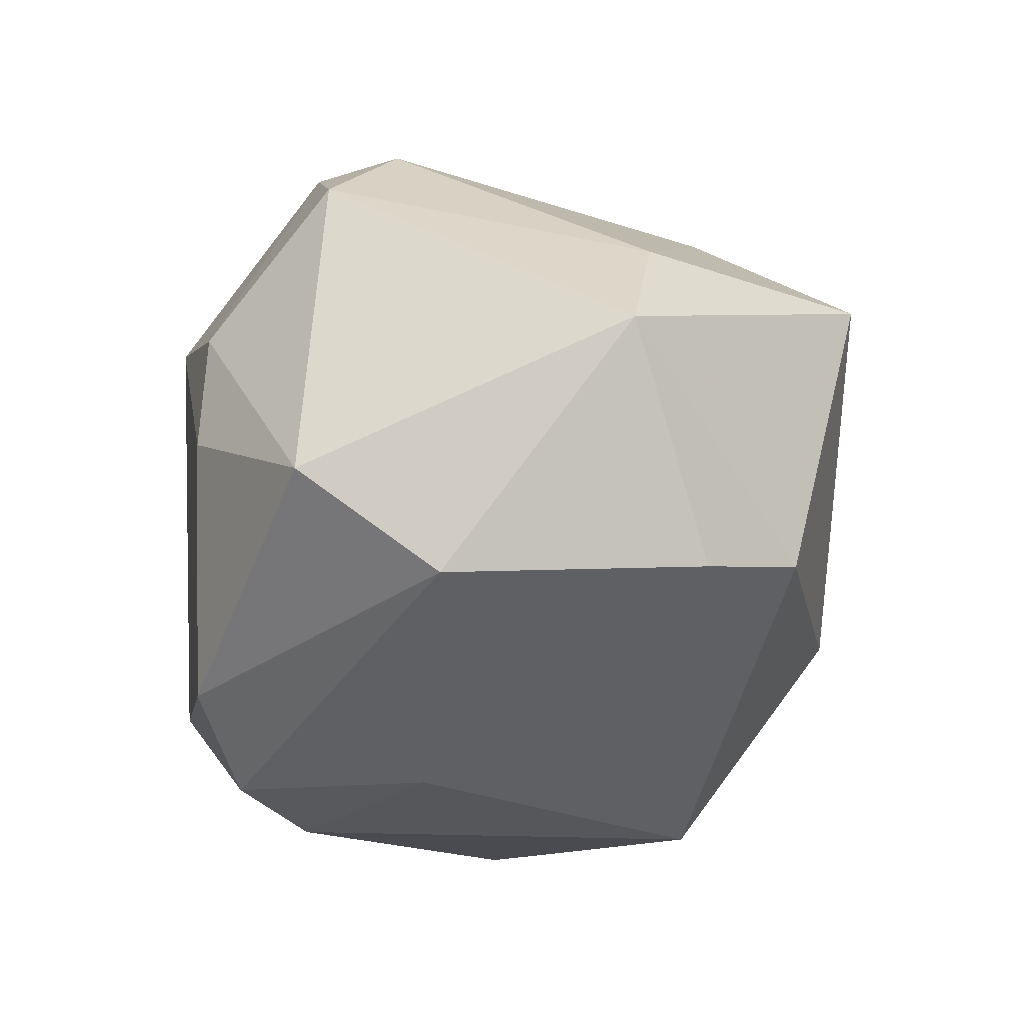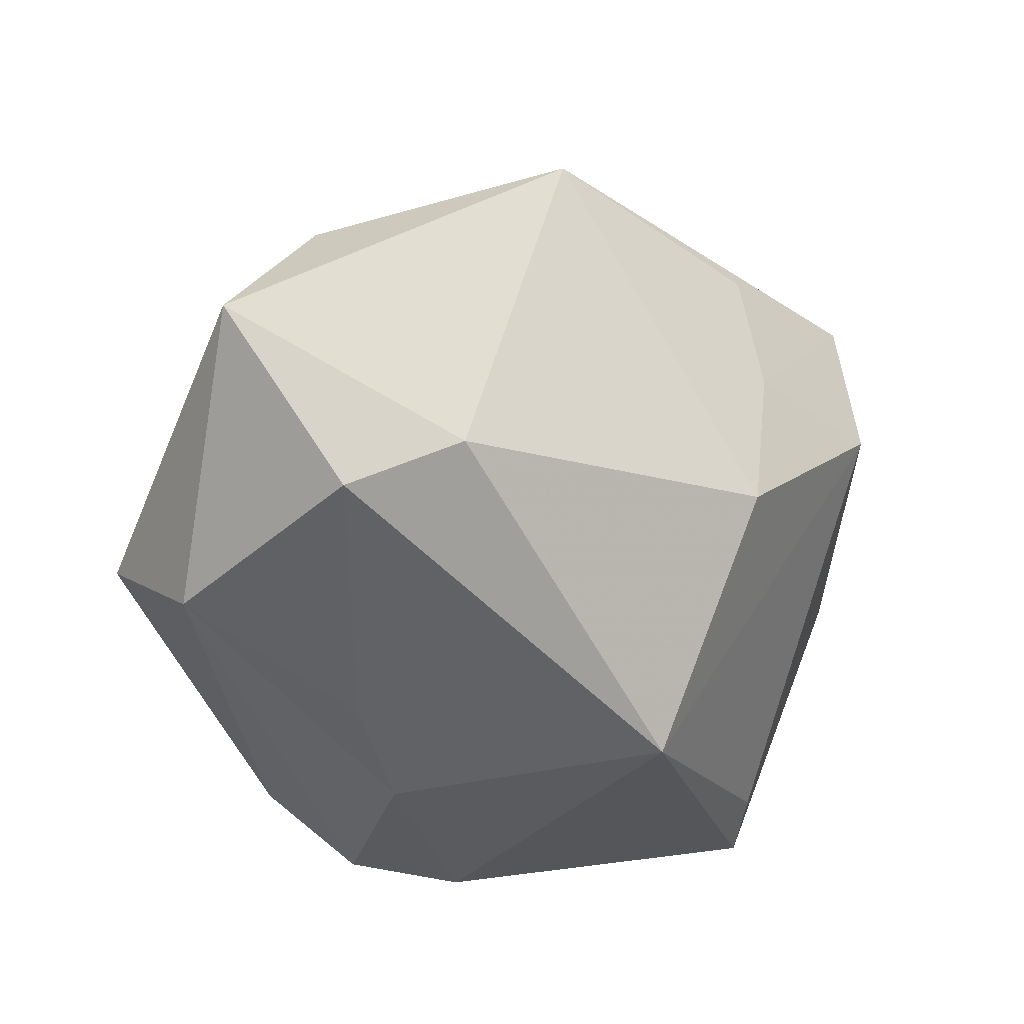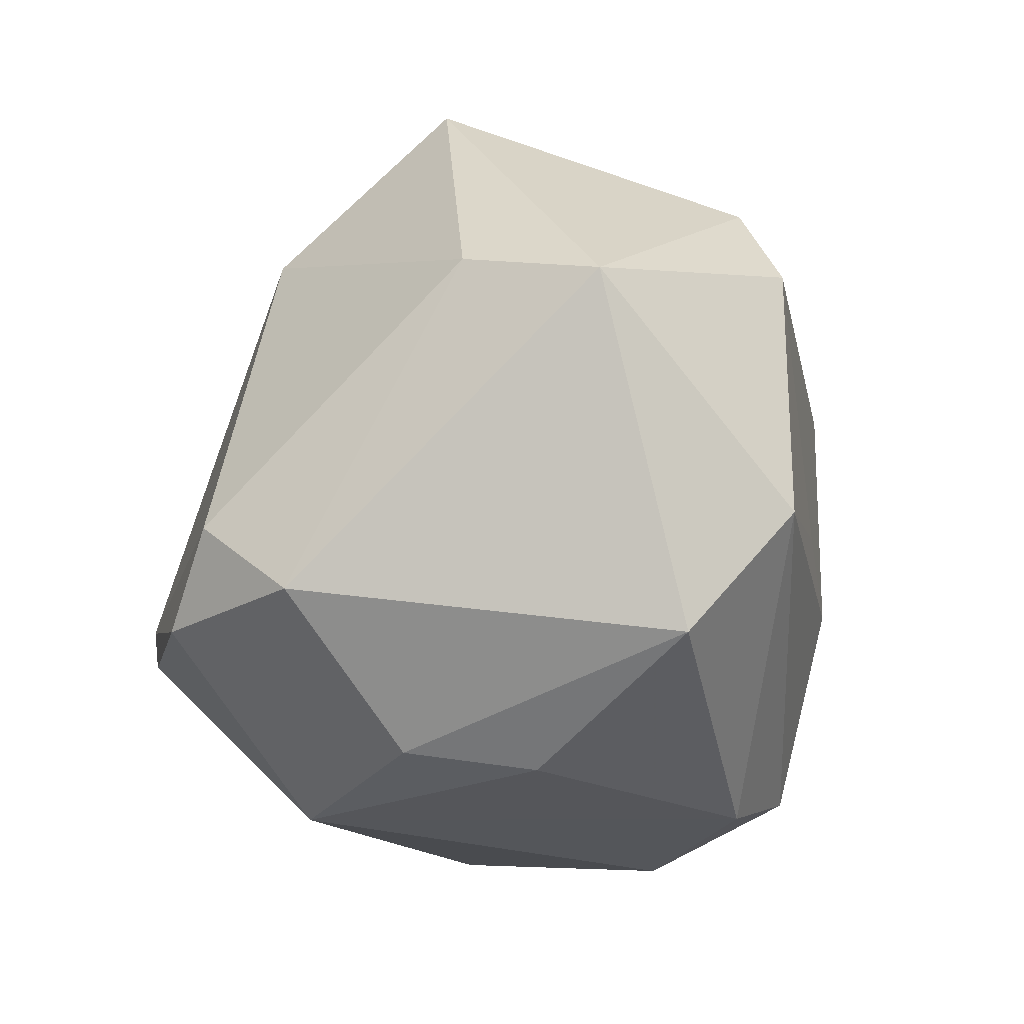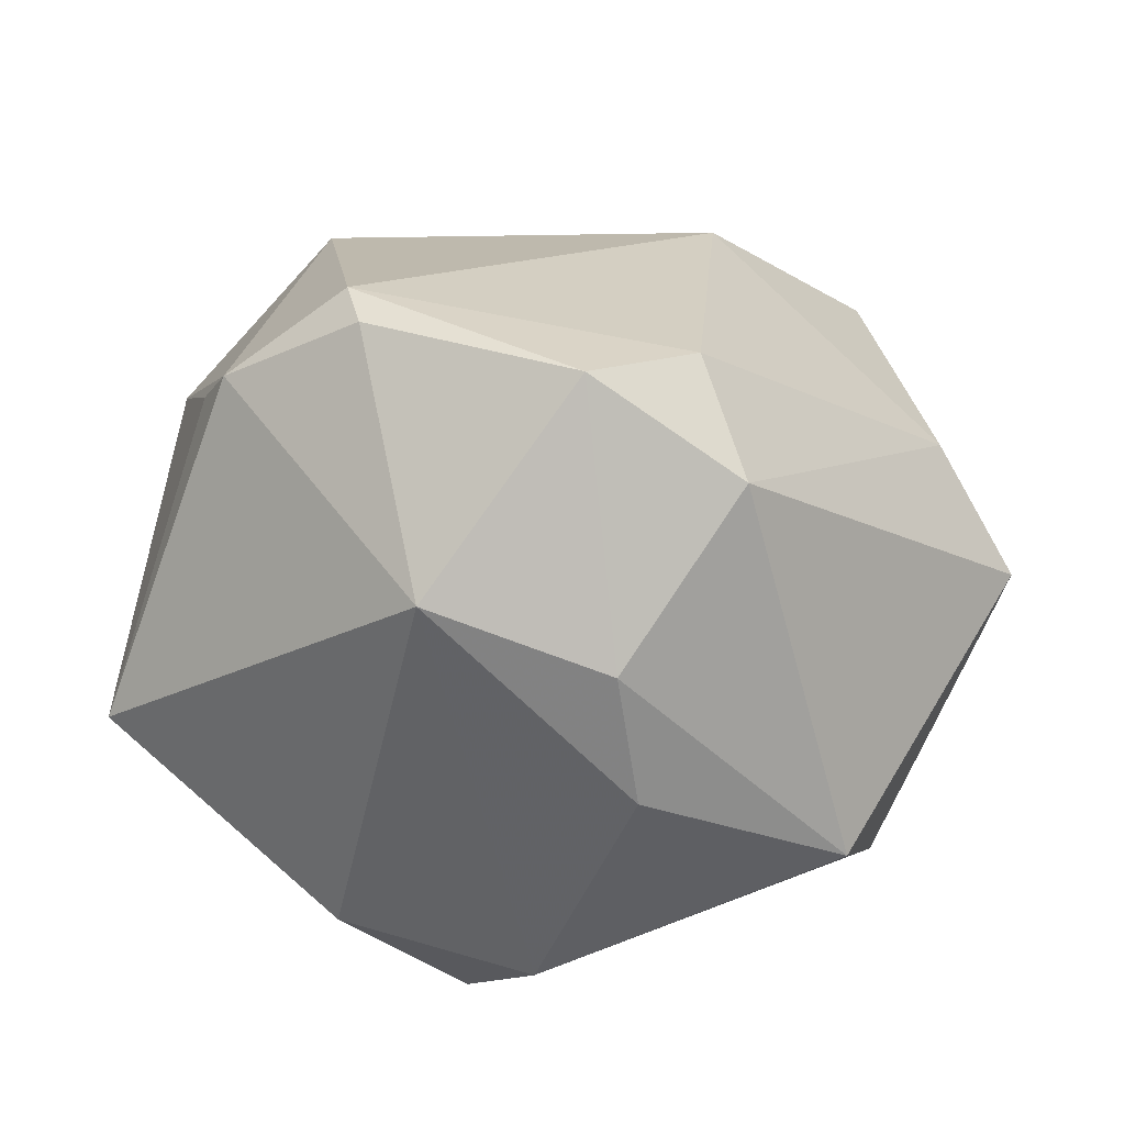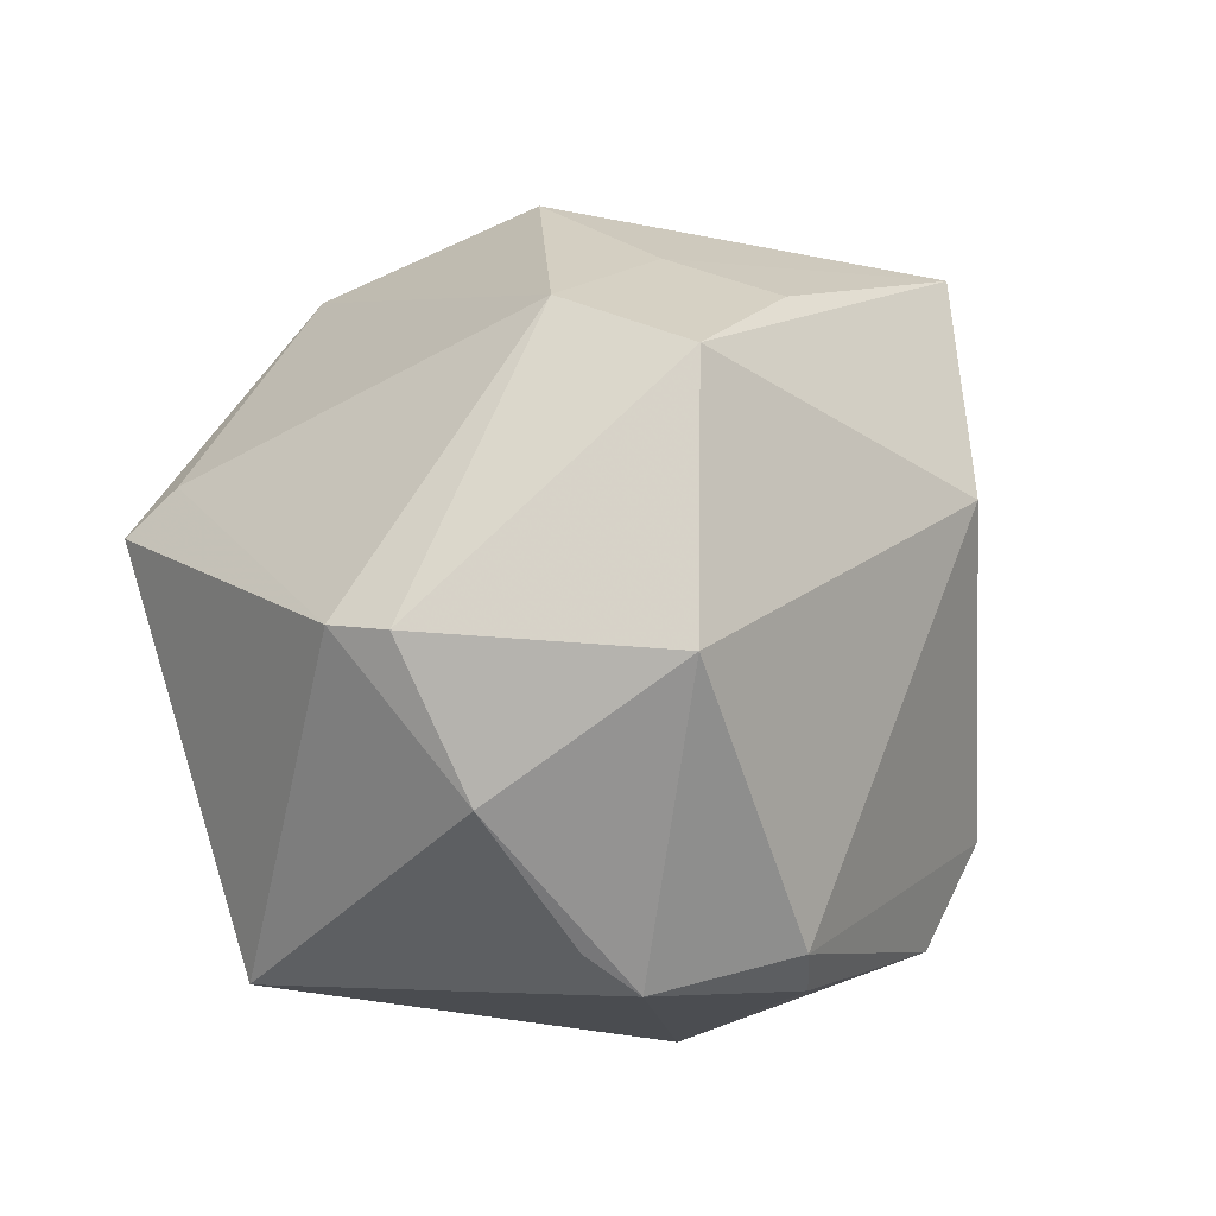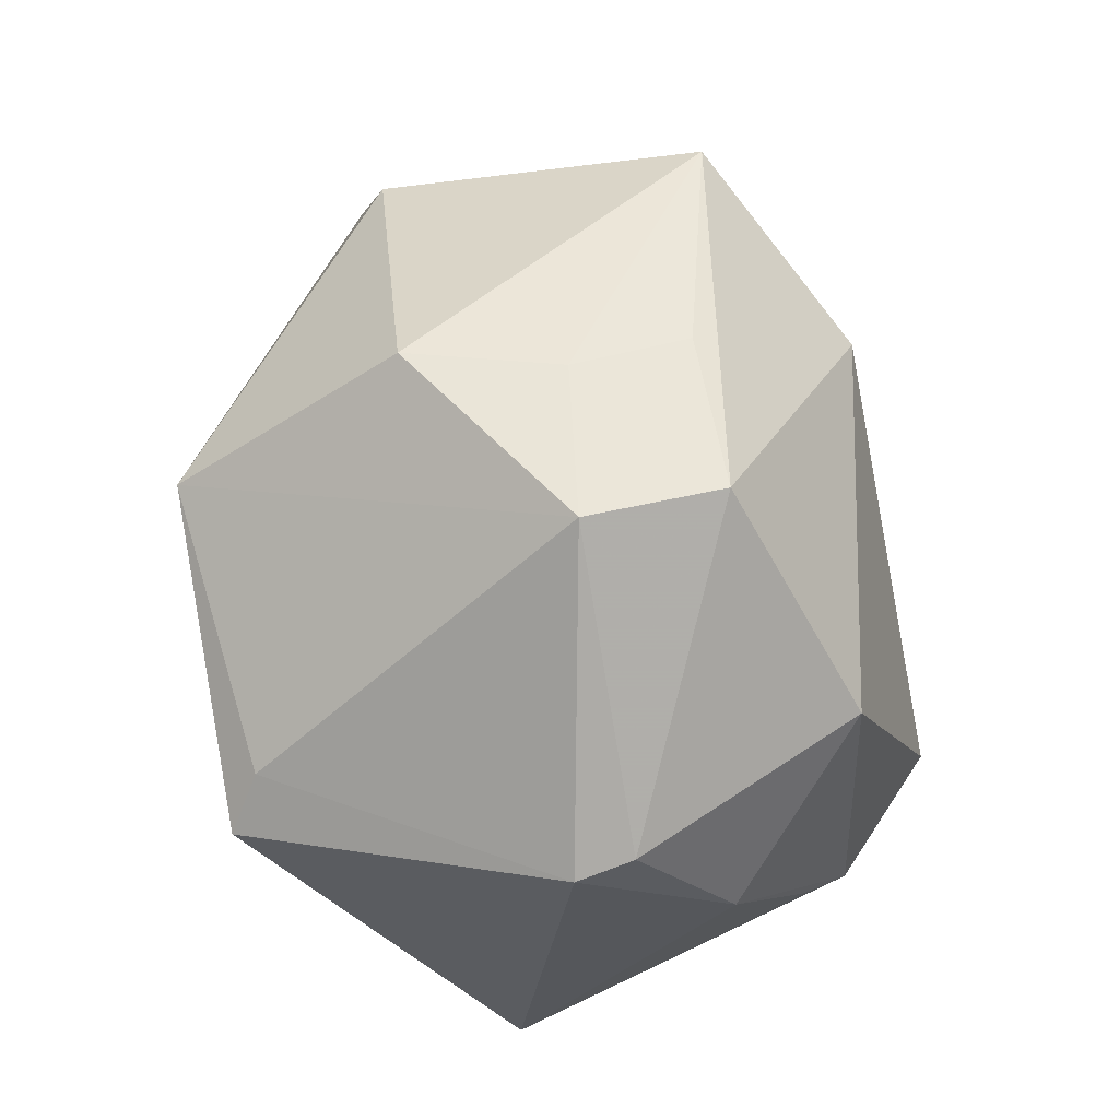
<metadata>
{"format":"obj","ext":"obj","renderer":"f3d","projection":"perspective","resolution":1024,"background":"white","views":[{"elev":-22.2,"azim":66.0,"up":"+Z"},{"elev":-32.8,"azim":121.1,"up":"+Z"},{"elev":-40.7,"azim":76.1,"up":"+Y"},{"elev":33.1,"azim":-1.3,"up":"+Z"},{"elev":36.1,"azim":-53.1,"up":"+Y"},{"elev":70.8,"azim":-92.5,"up":"+Y"}]}
</metadata>
<code>
v 0.007194 -0.03682 -0.0007894
v -0.04351 -0.0159 -0.005585
v 0.0131 -0.01751 0.03495
v -0.03307 -0.003888 0.02327
v 0.009849 0.03568 -0.01399
v 0.03904 0.005619 -0.01881
v -0.02128 -0.02794 -0.02152
v -0.02218 0.02274 0.02695
v 0.03865 0.0002901 0.01457
v 0.03155 -0.01932 -0.02067
v -0.01531 -0.0157 -0.03445
v -0.01745 -0.01276 0.03592
v 0.01033 0.03527 0.01282
v -0.03061 -0.008034 0.02788
v -0.008959 -0.02545 -0.03242
v 0.04595 -0.005324 0.002746
v -0.01872 -0.00717 0.03656
v -0.03655 0.02188 -5.6e-06
v 0.02714 -0.03271 -0.01051
v 0.007689 0.03635 0.001388
v -0.03495 0.02291 0.005576
v 0.002625 -0.023 0.03621
v 0.03349 0.0272 0.0155
v 0.005201 -0.03558 0.01236
v 0.005539 -0.01022 -0.03356
v -0.02857 0.01271 -0.03176
v -0.008362 0.04018 0.001569
v 0.003673 0.02073 -0.03596
v -0.01232 -0.03327 0.01868
v 0.01693 -0.02668 0.02689
v 0.03587 0.01736 -0.01596
v -0.005794 0.03912 0.015
v -0.03678 0.0101 0.01527
v 0.01562 -0.008197 -0.02898
v -0.02397 0.0169 -0.02911
v 0.01682 0.01735 0.02976
v -0.002281 -0.03266 -0.02486
f 16 23 9
f 3 30 9
f 9 30 16
f 31 23 16
f 2 18 26
f 26 11 2
f 32 23 13
f 26 18 35
f 18 27 35
f 15 10 37
f 19 10 16
f 16 30 19
f 37 10 19
f 16 10 6
f 6 31 16
f 6 10 34
f 23 31 5
f 14 17 8
f 14 2 29
f 25 15 11
f 34 10 25
f 10 15 25
f 25 6 34
f 20 13 23
f 23 5 20
f 20 5 27
f 20 27 32
f 32 13 20
f 31 6 28
f 28 5 31
f 6 25 28
f 28 25 11
f 28 35 27
f 27 5 28
f 26 35 28
f 28 11 26
f 14 8 33
f 18 2 33
f 36 8 17
f 36 17 3
f 36 23 32
f 32 8 36
f 3 9 36
f 36 9 23
f 12 17 14
f 14 29 12
f 37 29 7
f 7 29 2
f 7 15 37
f 7 2 11
f 11 15 7
f 22 30 3
f 22 12 29
f 3 17 22
f 17 12 22
f 37 19 1
f 1 29 37
f 18 33 21
f 21 33 8
f 21 8 32
f 32 27 21
f 21 27 18
f 4 2 14
f 14 33 4
f 4 33 2
f 29 1 24
f 30 22 24
f 24 22 29
f 24 19 30
f 24 1 19

</code>
